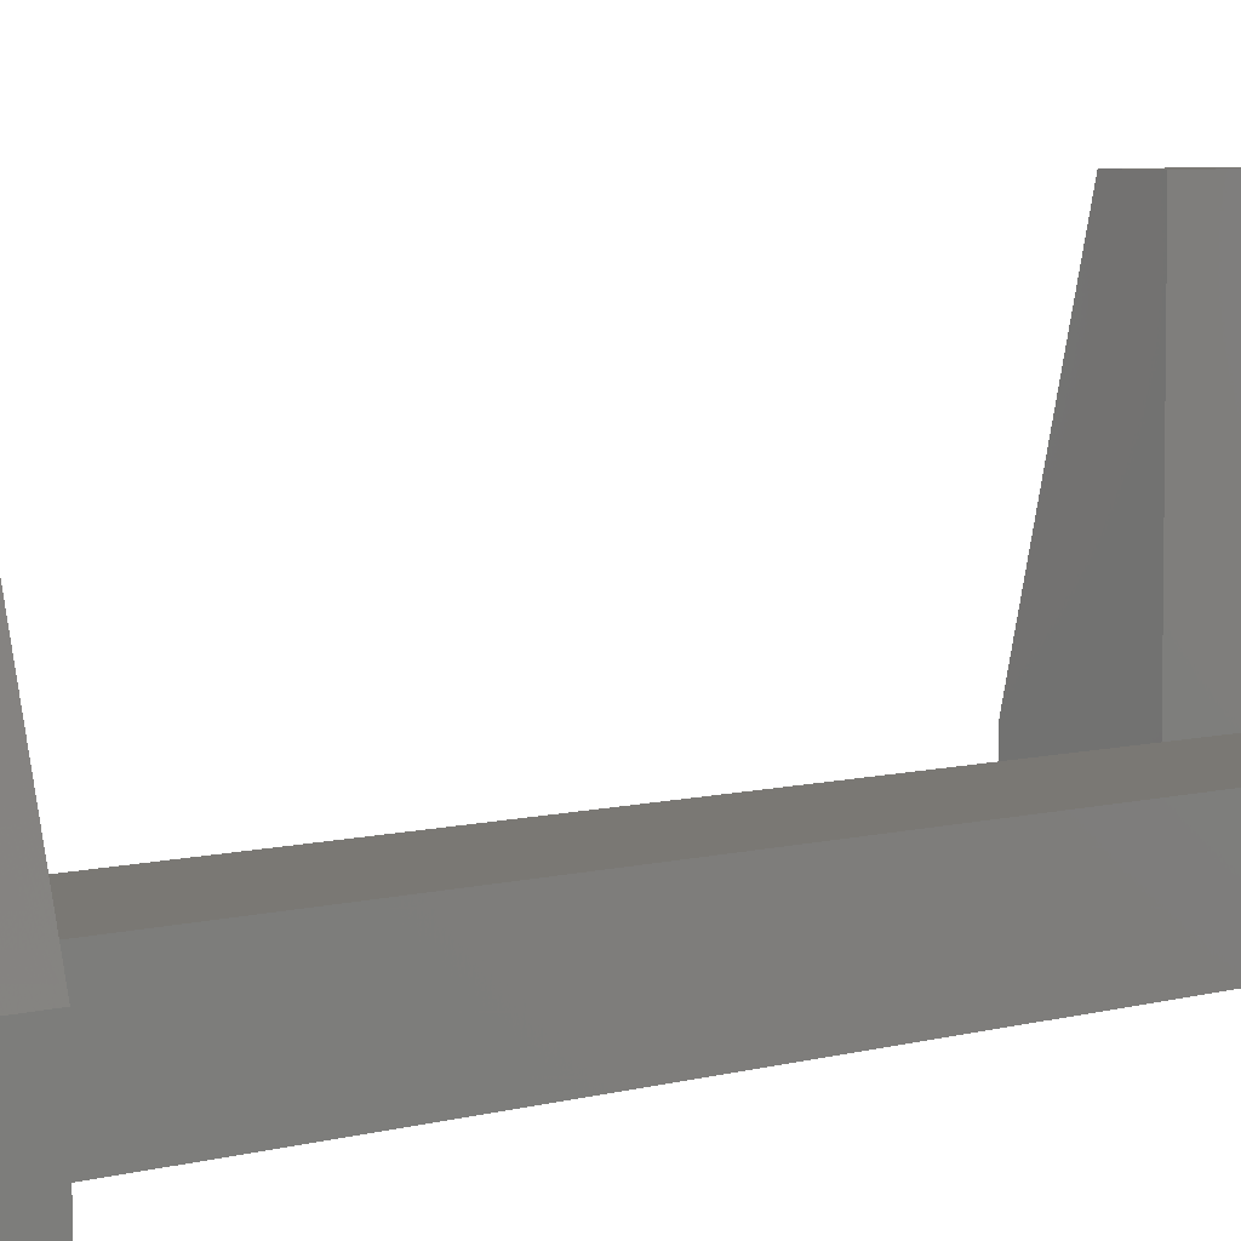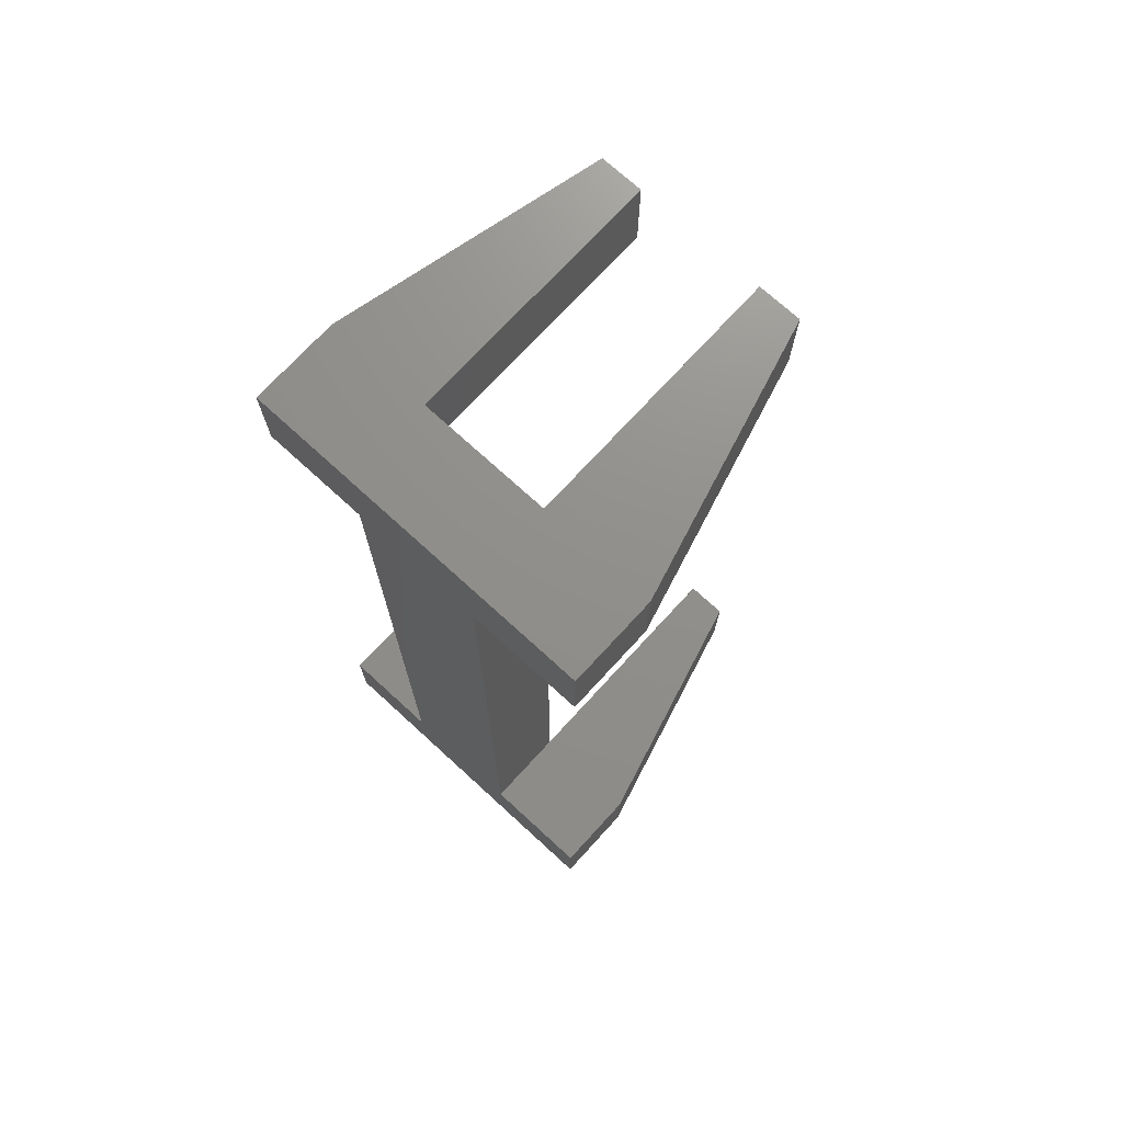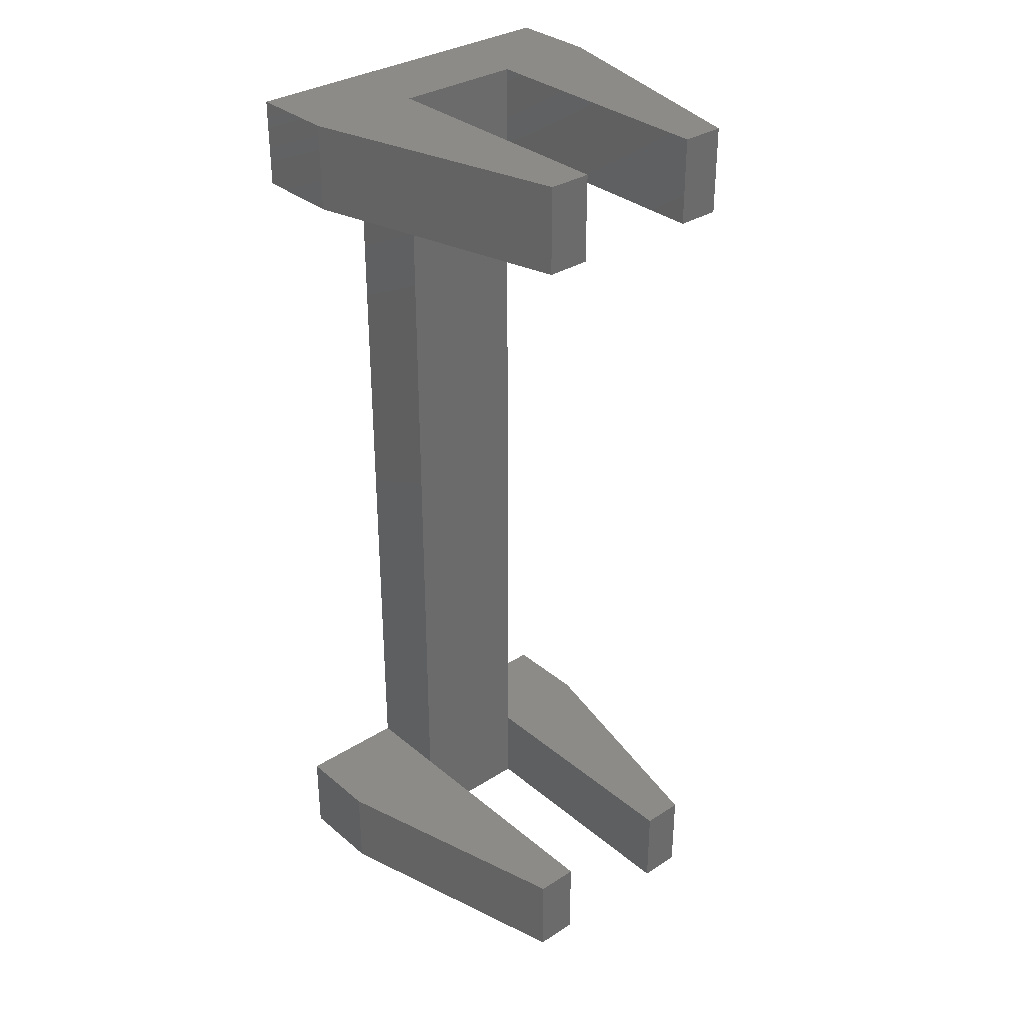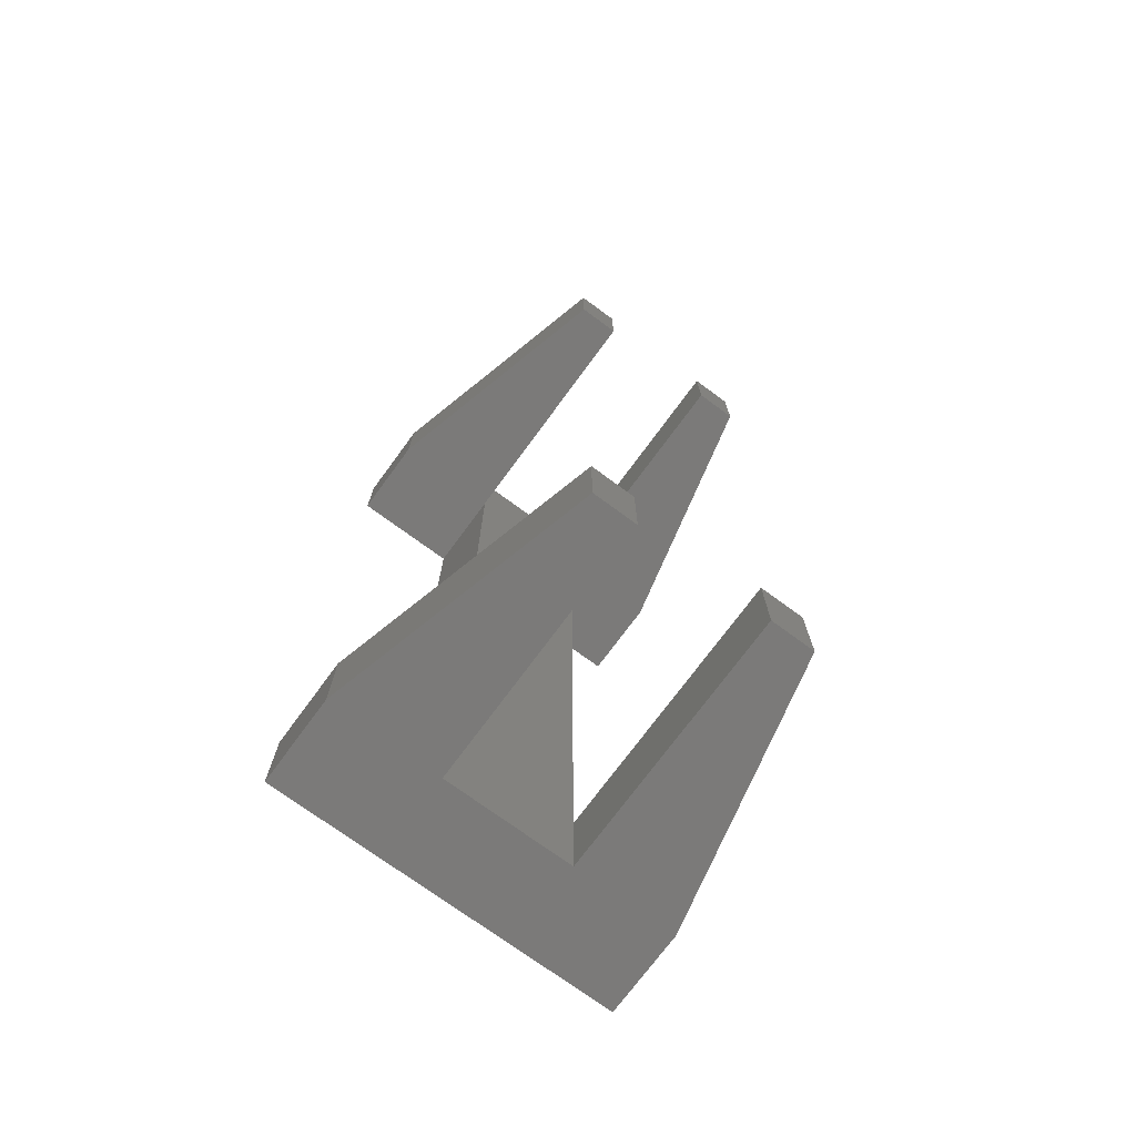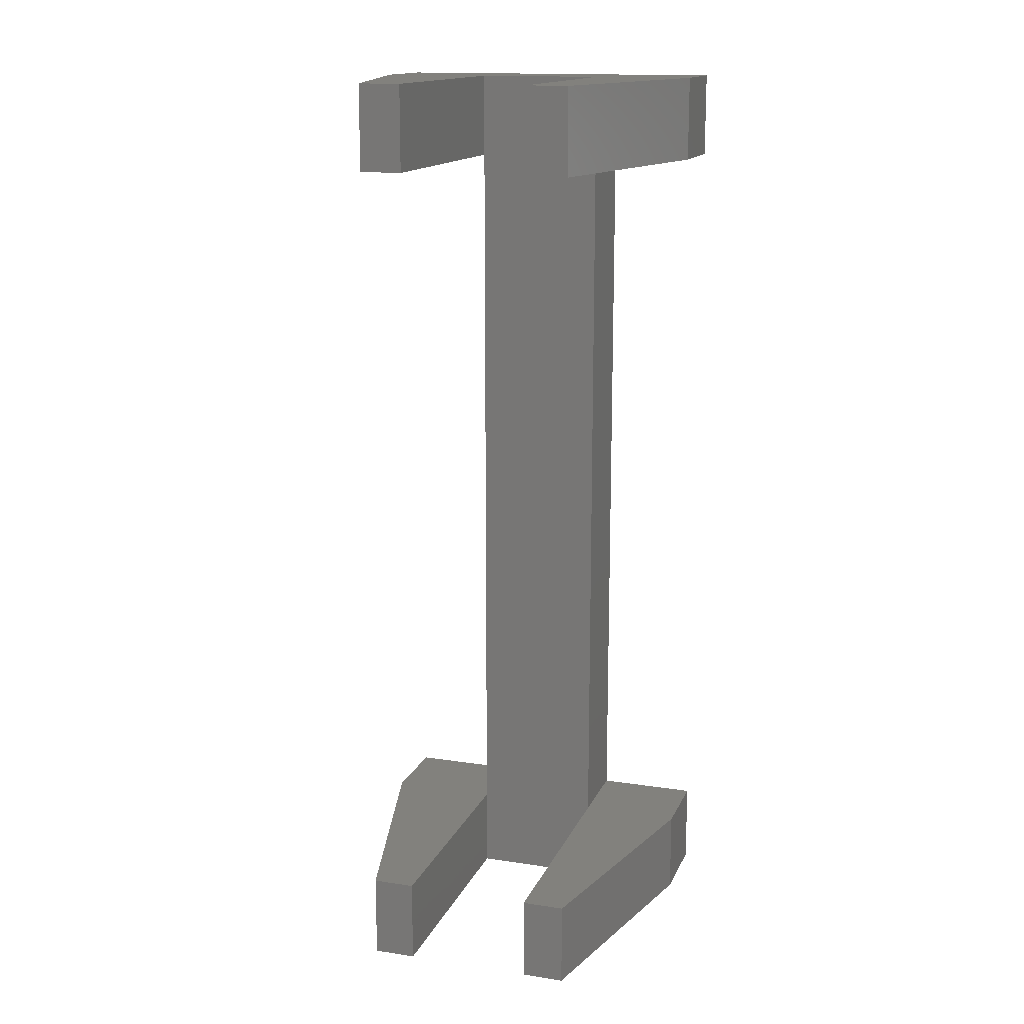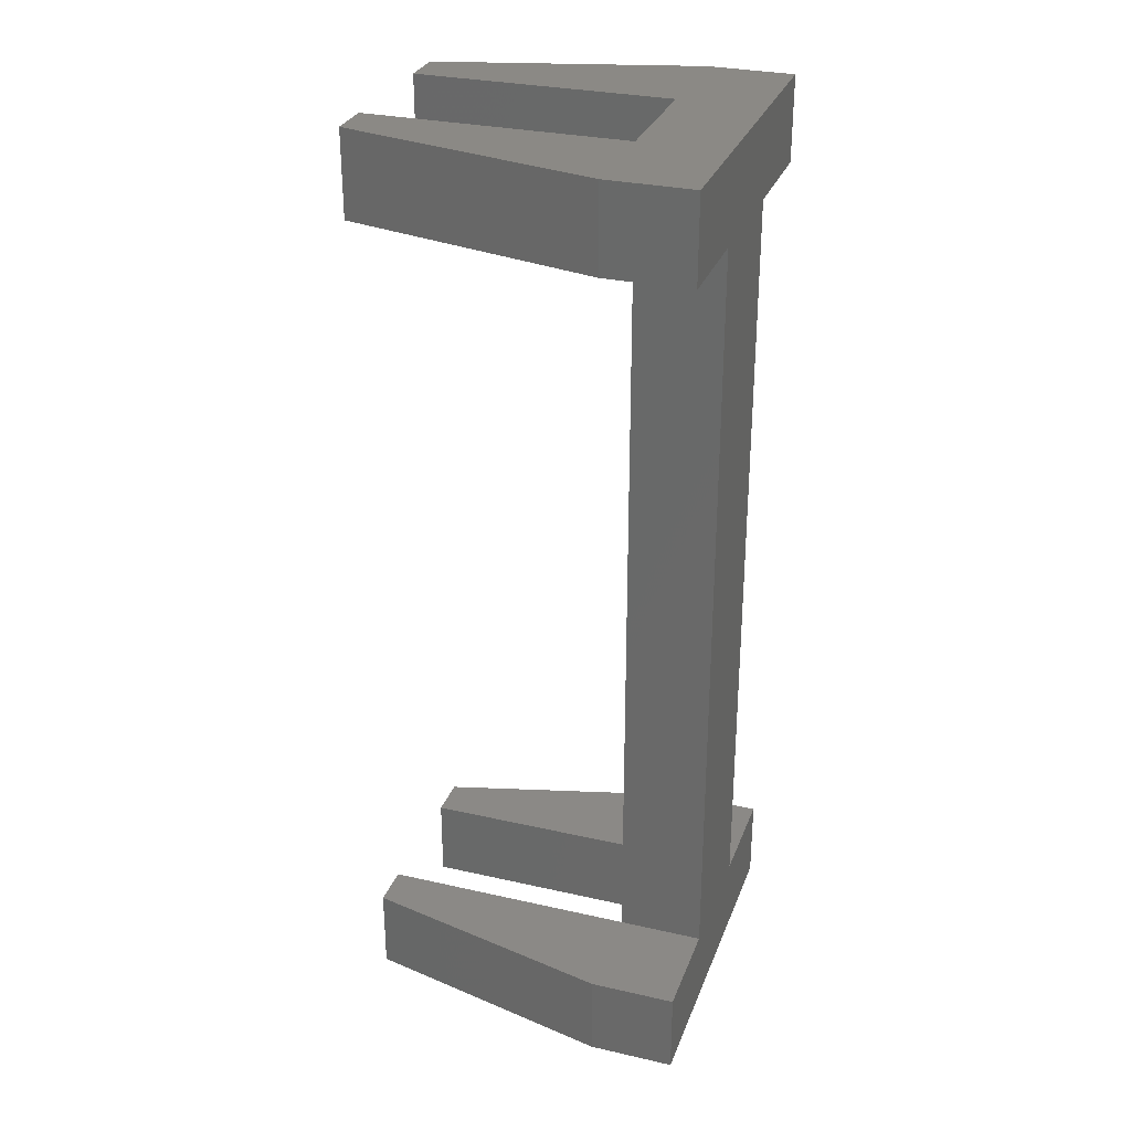
<metadata>
{"format":"stl","ext":"stl","renderer":"f3d","projection":"perspective","resolution":1024,"background":"white","views":[{"elev":5.7,"azim":-131.4,"up":"+Z"},{"elev":72.7,"azim":-137.5,"up":"+Y"},{"elev":33.0,"azim":-41.3,"up":"+Y"},{"elev":-73.5,"azim":-36.3,"up":"+Y"},{"elev":15.2,"azim":17.9,"up":"+Y"},{"elev":29.8,"azim":108.4,"up":"+Y"}]}
</metadata>
<code>
# stl→obj: 44 verts, 84 faces
v 13 0 10
v 8 0 40
v 13 0 40
v 0 0 10
v 13 0 0
v 0 0 0
v 28 0 10
v 33 0 40
v 40 0 10
v 28 0 40
v 40 0 0
v 28 0 0
v 13 -10 10
v 8 -10 40
v 0 -10 10
v 13 -10 40
v 0 -10 0
v 40 -10 0
v 28 -10 10
v 40 -10 10
v 33 -10 40
v 28 -10 40
v 13 90 10
v 28 90 10
v 28 100 10
v 13 100 10
v 28 90 0
v 40 100 0
v 40 90 0
v 13 90 0
v 0 100 0
v 0 90 0
v 33 100 40
v 40 100 10
v 28 100 40
v 0 100 10
v 8 100 40
v 13 100 40
v 33 90 40
v 28 90 40
v 40 90 10
v 8 90 40
v 0 90 10
v 13 90 40
f 1 2 3
f 1 4 2
f 5 4 1
f 4 5 6
f 7 8 9
f 8 7 10
f 11 7 9
f 7 11 12
f 13 14 15
f 14 13 16
f 17 13 15
f 18 13 17
f 13 18 19
f 19 18 20
f 19 21 22
f 21 19 20
f 21 9 8
f 9 21 20
f 10 21 8
f 21 10 22
f 19 10 7
f 10 19 22
f 23 24 25
f 24 23 7
f 23 25 26
f 1 7 23
f 7 1 19
f 19 1 13
f 16 1 3
f 1 16 13
f 2 16 3
f 16 2 14
f 15 2 4
f 2 15 14
f 17 4 6
f 4 17 15
f 18 12 11
f 12 5 27
f 18 5 12
f 17 5 18
f 5 17 6
f 27 28 29
f 30 27 5
f 30 28 27
f 31 30 32
f 30 31 28
f 20 11 9
f 11 20 18
f 25 33 34
f 33 25 35
f 28 25 34
f 25 28 26
f 31 26 28
f 26 31 36
f 26 37 38
f 37 26 36
f 24 39 40
f 24 41 39
f 27 41 24
f 41 27 29
f 23 42 43
f 42 23 44
f 32 23 43
f 23 32 30
f 39 34 33
f 34 39 41
f 35 39 33
f 39 35 40
f 24 35 25
f 35 24 40
f 44 26 38
f 26 44 23
f 37 44 38
f 44 37 42
f 43 37 36
f 37 43 42
f 32 36 31
f 36 32 43
f 41 28 34
f 28 41 29
f 7 27 24
f 27 7 12
f 5 23 30
f 23 5 1

</code>
